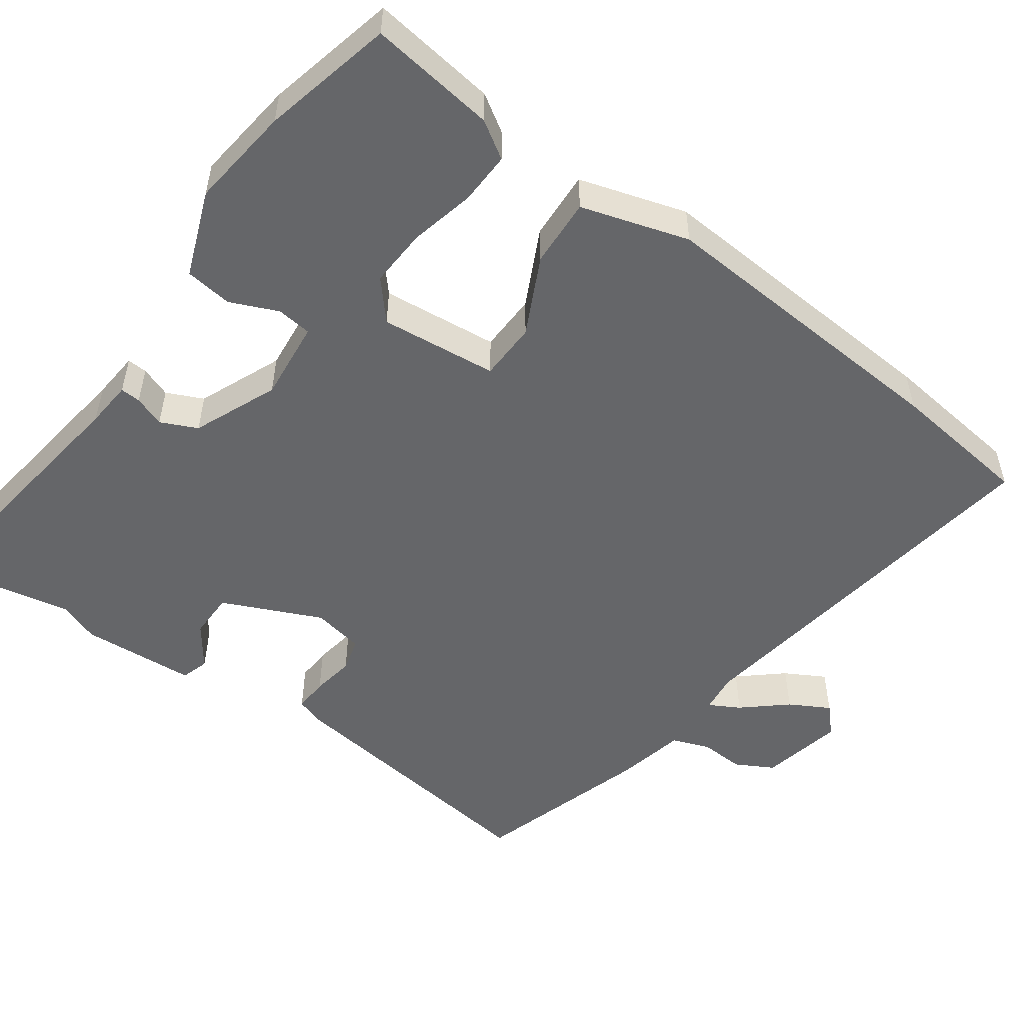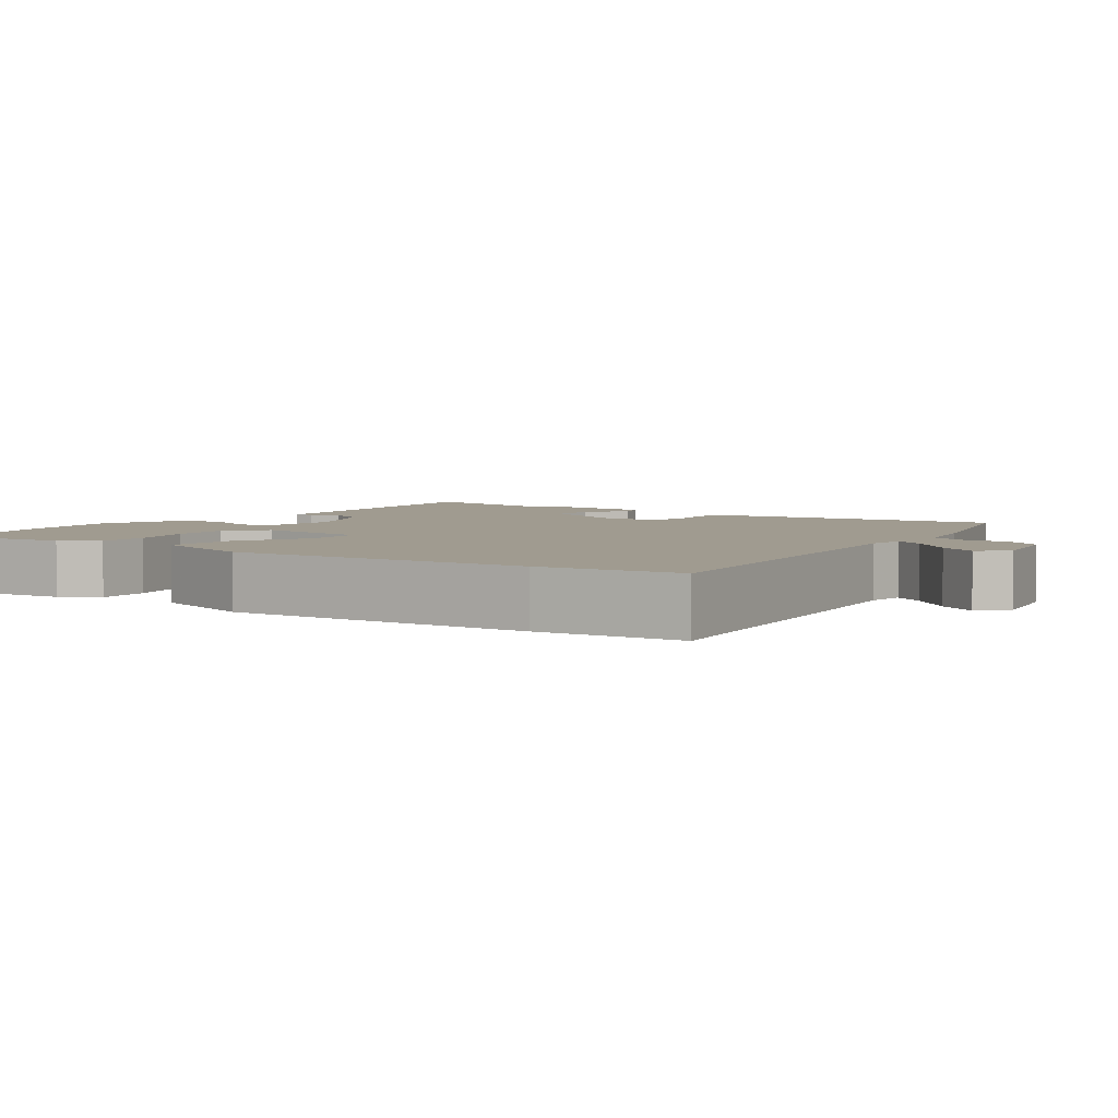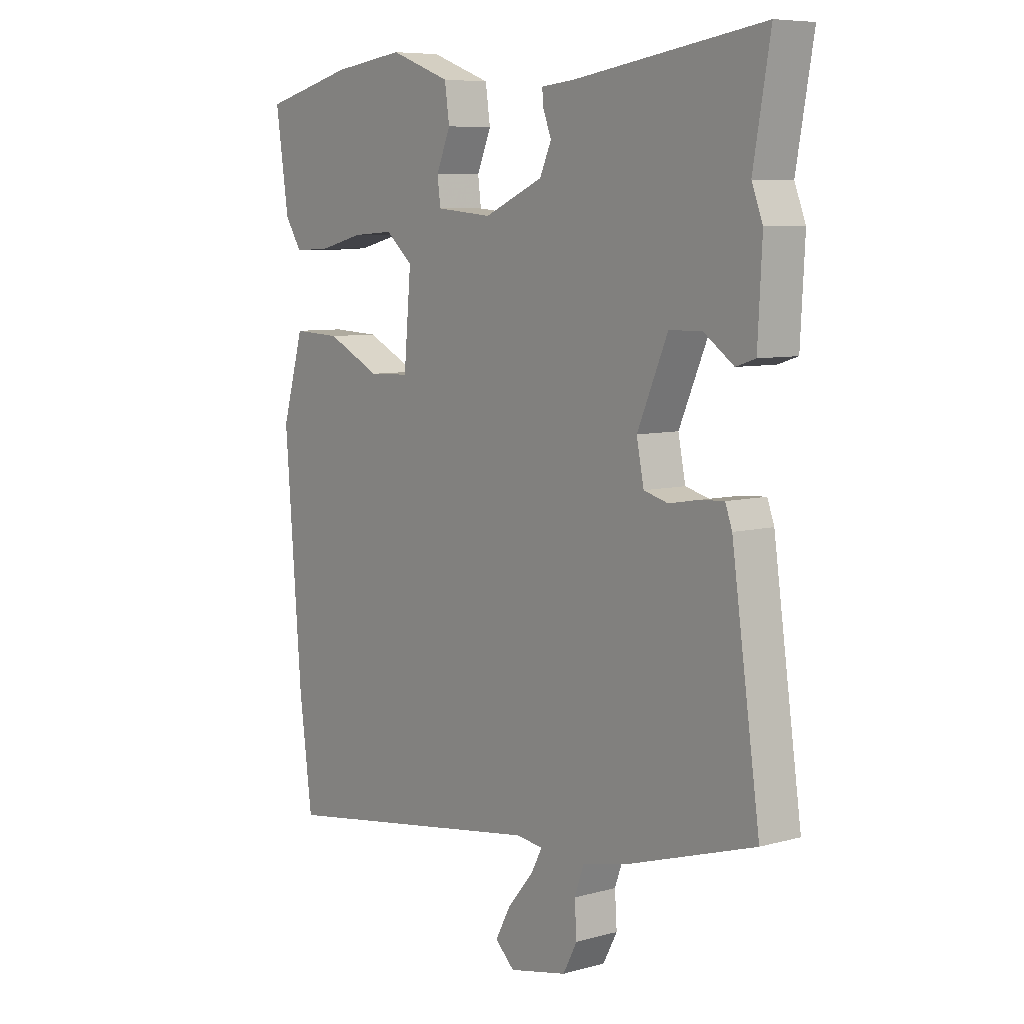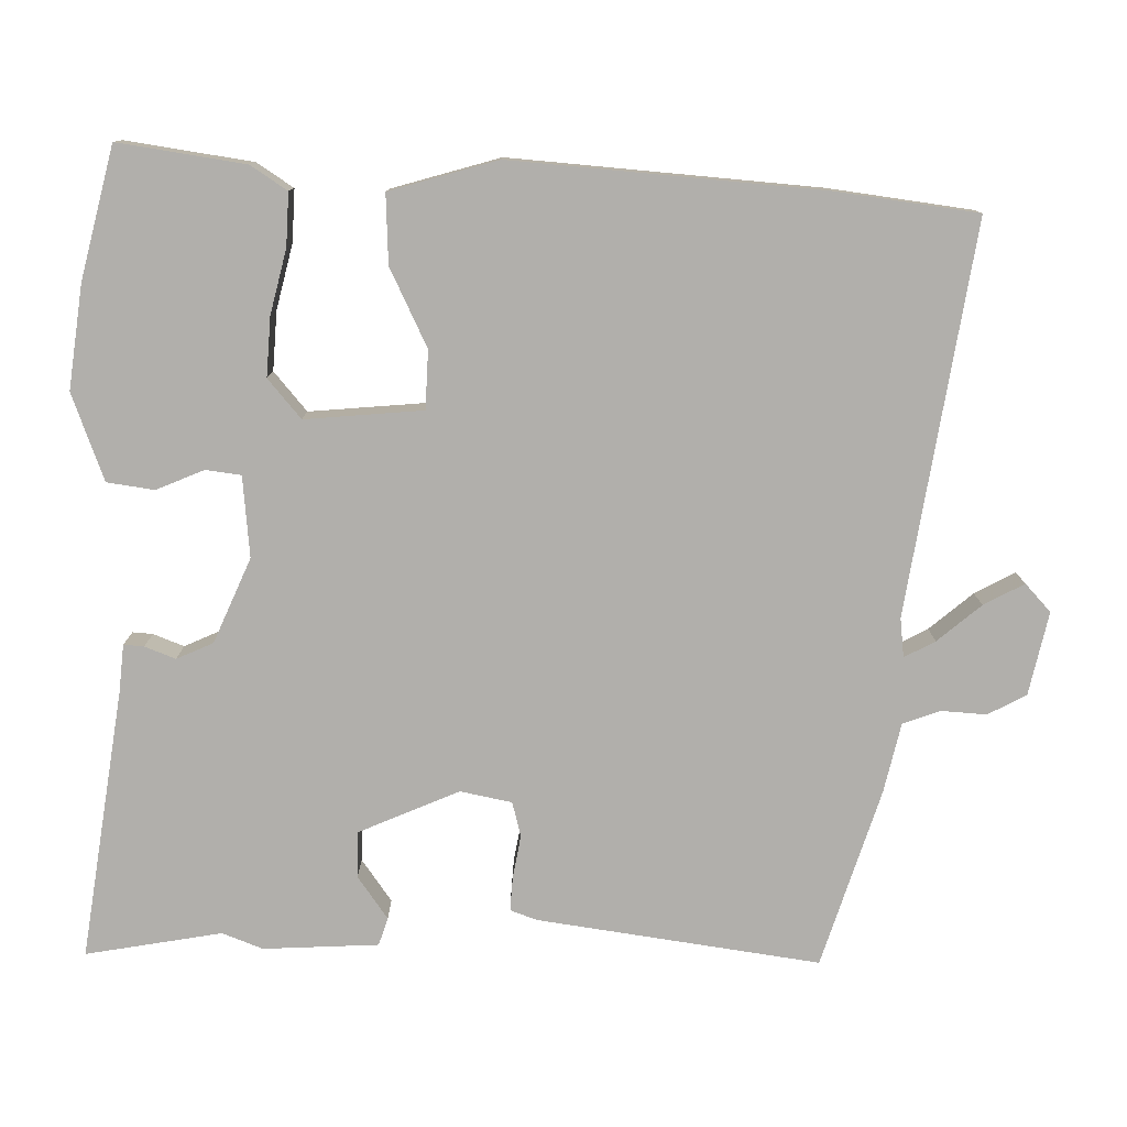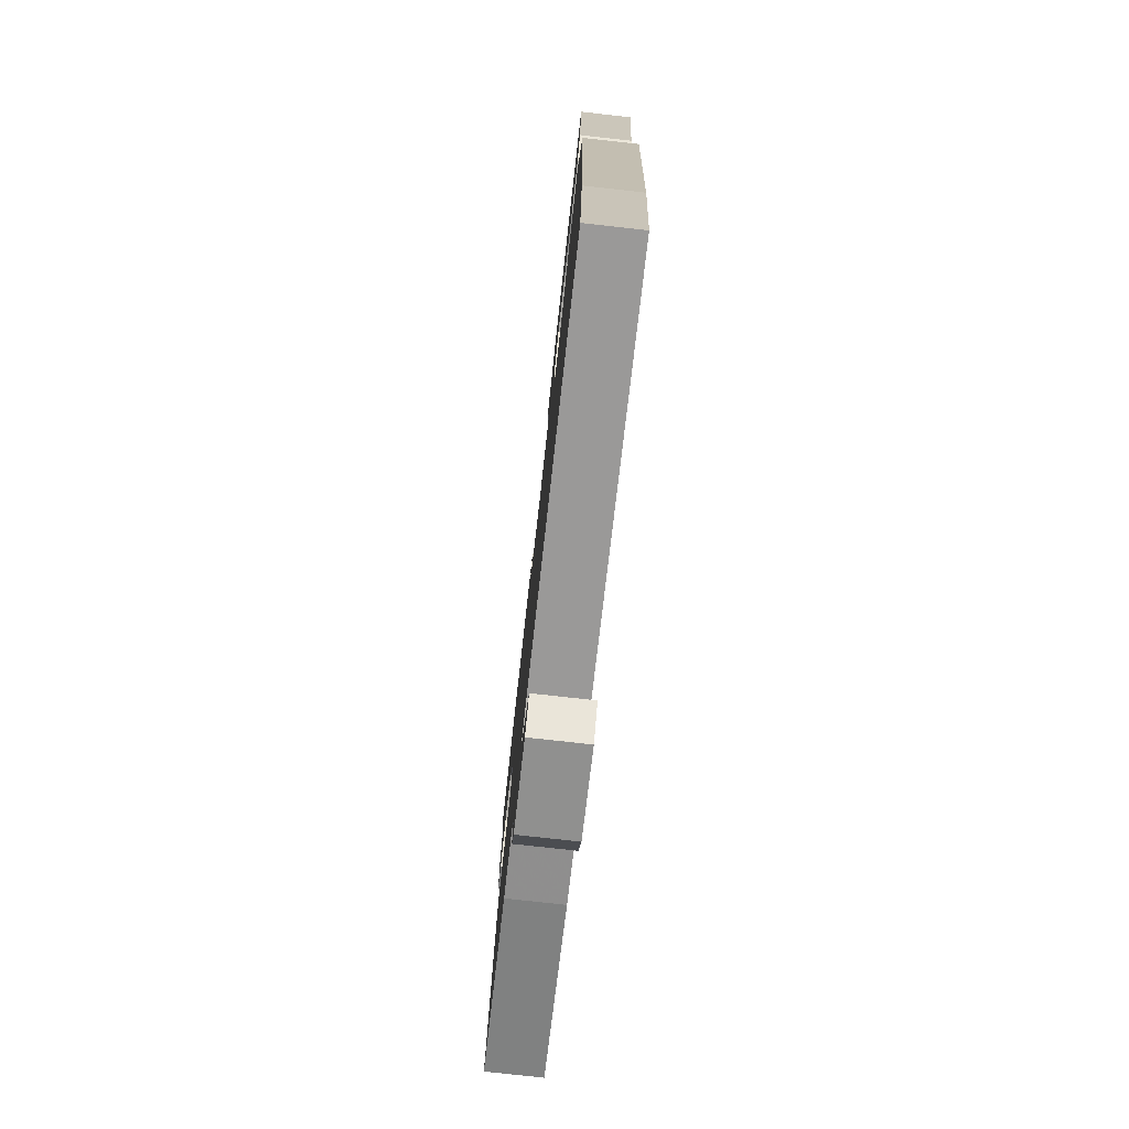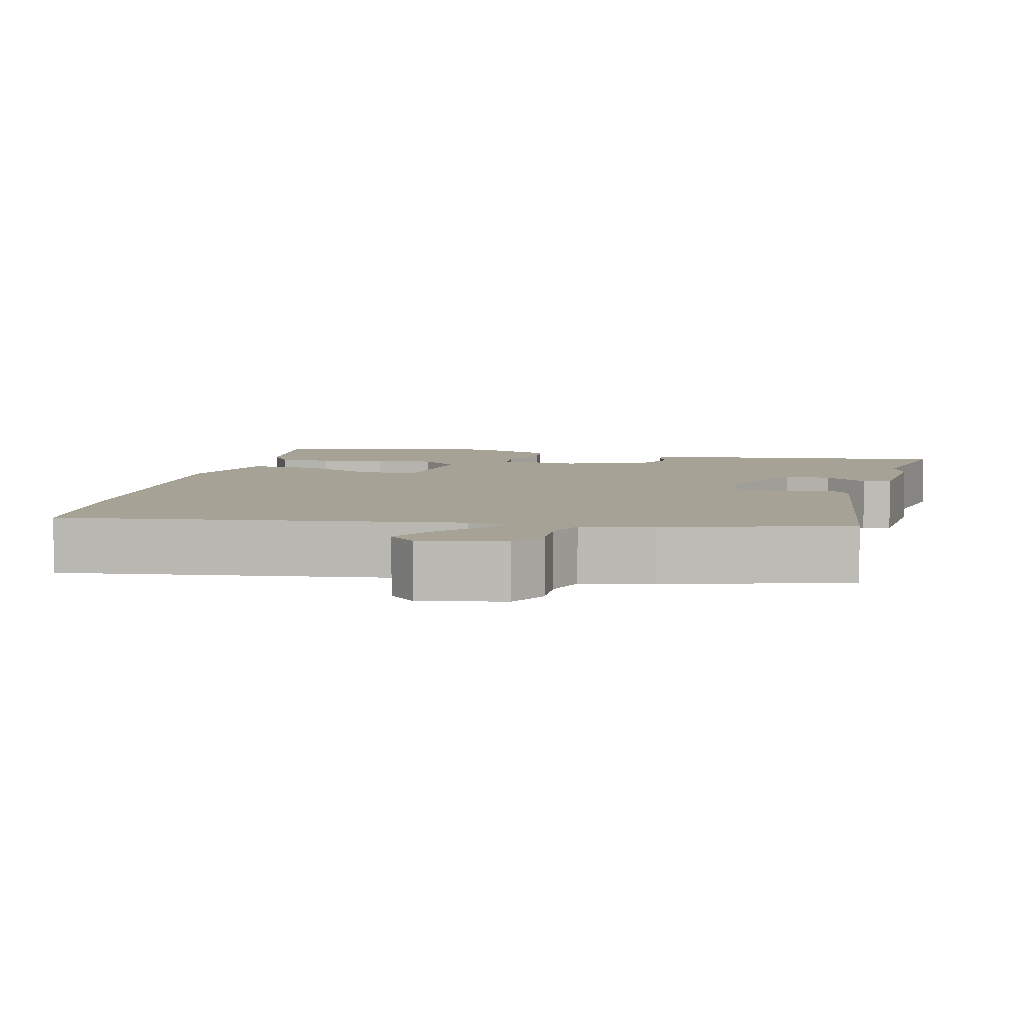
<metadata>
{"format":"obj","ext":"obj","renderer":"f3d","projection":"perspective","resolution":1024,"background":"white","views":[{"elev":-51.8,"azim":54.9,"up":"+Y"},{"elev":4.2,"azim":126.8,"up":"+Y"},{"elev":7.4,"azim":-127.8,"up":"+Z"},{"elev":-78.3,"azim":89.1,"up":"+Y"},{"elev":-77.9,"azim":83.7,"up":"+Z"},{"elev":6.3,"azim":-165.3,"up":"+Y"}]}
</metadata>
<code>
v 0.383 0.07 0.529
v 0.558 0.07 0.486
v 0.533 0.07 0.317
v 0.501 0.07 0.268
v 0.431 0.07 0.271
v 0.345 0.07 0.292
v 0.266 0.07 0.297
v 0.214 0.07 0.253
v 0.228 0.07 0.096
v 0.306 0.07 0.093
v 0.41 0.07 0.143
v 0.502 0.07 0.147
v 0.544 0.07 0.003
v 0.512 0.07 -0.408
v 0.487 0.07 -0.599
v -0.033 0.07 -0.519
v -0.085 0.07 -0.525
v -0.063 0.07 -0.566
v -0.014 0.07 -0.624
v 0.015 0.07 -0.678
v -0.022 0.07 -0.712
v -0.133 0.07 -0.688
v -0.16 0.07 -0.637
v -0.156 0.07 -0.577
v -0.174 0.07 -0.527
v -0.267 0.07 -0.506
v -0.505 0.07 -0.431
v -0.451 0.07 -0.055
v -0.438 0.07 -0.019
v -0.392 0.07 -0.022
v -0.335 0.07 -0.032
v -0.289 0.07 -0.02
v -0.275 0.07 0.049
v -0.333 0.07 0.182
v -0.395 0.07 0.183
v -0.452 0.07 0.143
v -0.489 0.07 0.155
v -0.497 0.07 0.309
v -0.476 0.07 0.363
v -0.508 0.07 0.545
v -0.147 0.07 0.492
v -0.084 0.07 0.486
v -0.086 0.07 0.459
v -0.102 0.07 0.418
v -0.08 0.07 0.369
v 0.033 0.07 0.32
v 0.141 0.07 0.33
v 0.147 0.07 0.377
v 0.12 0.07 0.441
v 0.129 0.07 0.504
v 0.245 0.07 0.547
v 0.383 0 0.529
v 0.558 0 0.486
v 0.533 0 0.317
v 0.501 0 0.268
v 0.431 0 0.271
v 0.345 0 0.292
v 0.266 0 0.297
v 0.214 0 0.253
v 0.228 0 0.096
v 0.306 0 0.093
v 0.41 0 0.143
v 0.502 0 0.147
v 0.544 0 0.003
v 0.512 0 -0.408
v 0.487 0 -0.599
v -0.033 0 -0.519
v -0.085 0 -0.525
v -0.063 0 -0.566
v -0.014 0 -0.624
v 0.015 0 -0.678
v -0.022 0 -0.712
v -0.133 0 -0.688
v -0.16 0 -0.637
v -0.156 0 -0.577
v -0.174 0 -0.527
v -0.267 0 -0.506
v -0.505 0 -0.431
v -0.451 0 -0.055
v -0.438 0 -0.019
v -0.392 0 -0.022
v -0.335 0 -0.032
v -0.289 0 -0.02
v -0.275 0 0.049
v -0.333 0 0.182
v -0.395 0 0.183
v -0.452 0 0.143
v -0.489 0 0.155
v -0.497 0 0.309
v -0.476 0 0.363
v -0.508 0 0.545
v -0.147 0 0.492
v -0.084 0 0.486
v -0.086 0 0.459
v -0.102 0 0.418
v -0.08 0 0.369
v 0.033 0 0.32
v 0.141 0 0.33
v 0.147 0 0.377
v 0.12 0 0.441
v 0.129 0 0.504
v 0.245 0 0.547
f 4 5 6
f 3 4 6
f 2 3 6
f 1 2 6
f 51 1 6
f 50 51 6
f 49 50 6
f 48 49 6
f 47 48 6 7
f 46 47 7 8
f 41 42 43 44
f 41 44 45
f 40 41 45
f 39 40 45
f 37 38 39
f 36 37 39
f 35 36 39
f 39 45 46
f 35 39 46
f 34 35 46
f 29 30 31
f 28 29 31
f 27 28 31
f 26 27 31
f 25 26 31
f 24 25 31 32
f 22 23 24
f 21 22 24
f 20 21 24
f 19 20 24
f 18 19 24
f 17 18 24
f 17 24 32 33
f 14 15 16
f 13 14 16
f 12 13 16
f 11 12 16
f 10 11 16
f 16 17 33
f 10 16 33
f 9 10 33
f 33 34 46
f 9 33 46
f 8 9 46
f 57 56 55
f 57 55 54
f 57 54 53
f 57 53 52
f 57 52 102
f 57 102 101
f 57 101 100
f 57 100 99
f 58 57 99 98
f 59 58 98 97
f 95 94 93 92
f 96 95 92
f 96 92 91
f 96 91 90
f 90 89 88
f 90 88 87
f 90 87 86
f 97 96 90
f 97 90 86
f 97 86 85
f 82 81 80
f 82 80 79
f 82 79 78
f 82 78 77
f 82 77 76
f 83 82 76 75
f 75 74 73
f 75 73 72
f 75 72 71
f 75 71 70
f 75 70 69
f 75 69 68
f 84 83 75 68
f 67 66 65
f 67 65 64
f 67 64 63
f 67 63 62
f 67 62 61
f 84 68 67
f 84 67 61
f 84 61 60
f 97 85 84
f 97 84 60
f 97 60 59
f 1 52 53 2
f 2 53 54 3
f 3 54 55 4
f 4 55 56 5
f 5 56 57 6
f 6 57 58 7
f 7 58 59 8
f 8 59 60 9
f 9 60 61 10
f 10 61 62 11
f 11 62 63 12
f 12 63 64 13
f 13 64 65 14
f 14 65 66 15
f 15 66 67 16
f 16 67 68 17
f 17 68 69 18
f 18 69 70 19
f 19 70 71 20
f 20 71 72 21
f 21 72 73 22
f 22 73 74 23
f 23 74 75 24
f 24 75 76 25
f 25 76 77 26
f 26 77 78 27
f 27 78 79 28
f 28 79 80 29
f 29 80 81 30
f 30 81 82 31
f 31 82 83 32
f 32 83 84 33
f 33 84 85 34
f 34 85 86 35
f 35 86 87 36
f 36 87 88 37
f 37 88 89 38
f 38 89 90 39
f 39 90 91 40
f 40 91 92 41
f 41 92 93 42
f 42 93 94 43
f 43 94 95 44
f 44 95 96 45
f 45 96 97 46
f 46 97 98 47
f 47 98 99 48
f 48 99 100 49
f 49 100 101 50
f 50 101 102 51
f 51 102 52 1

</code>
